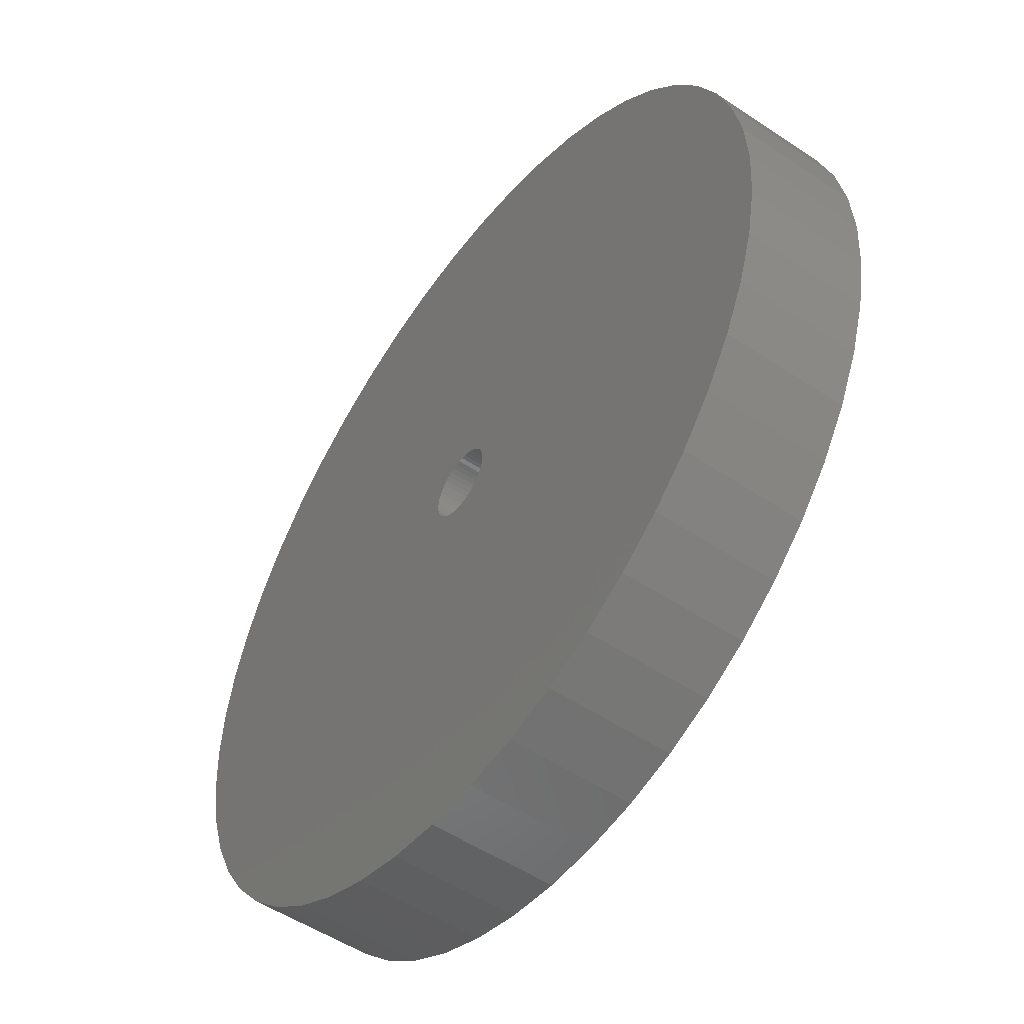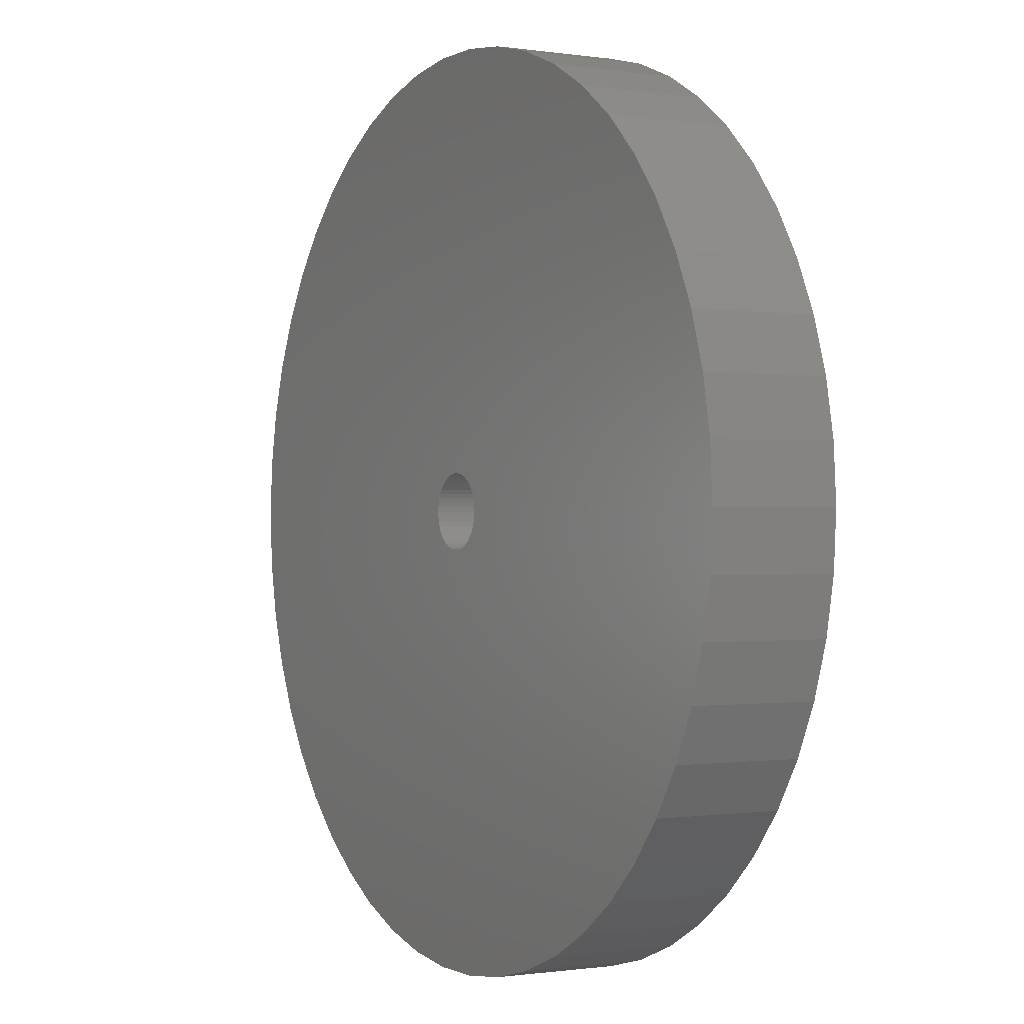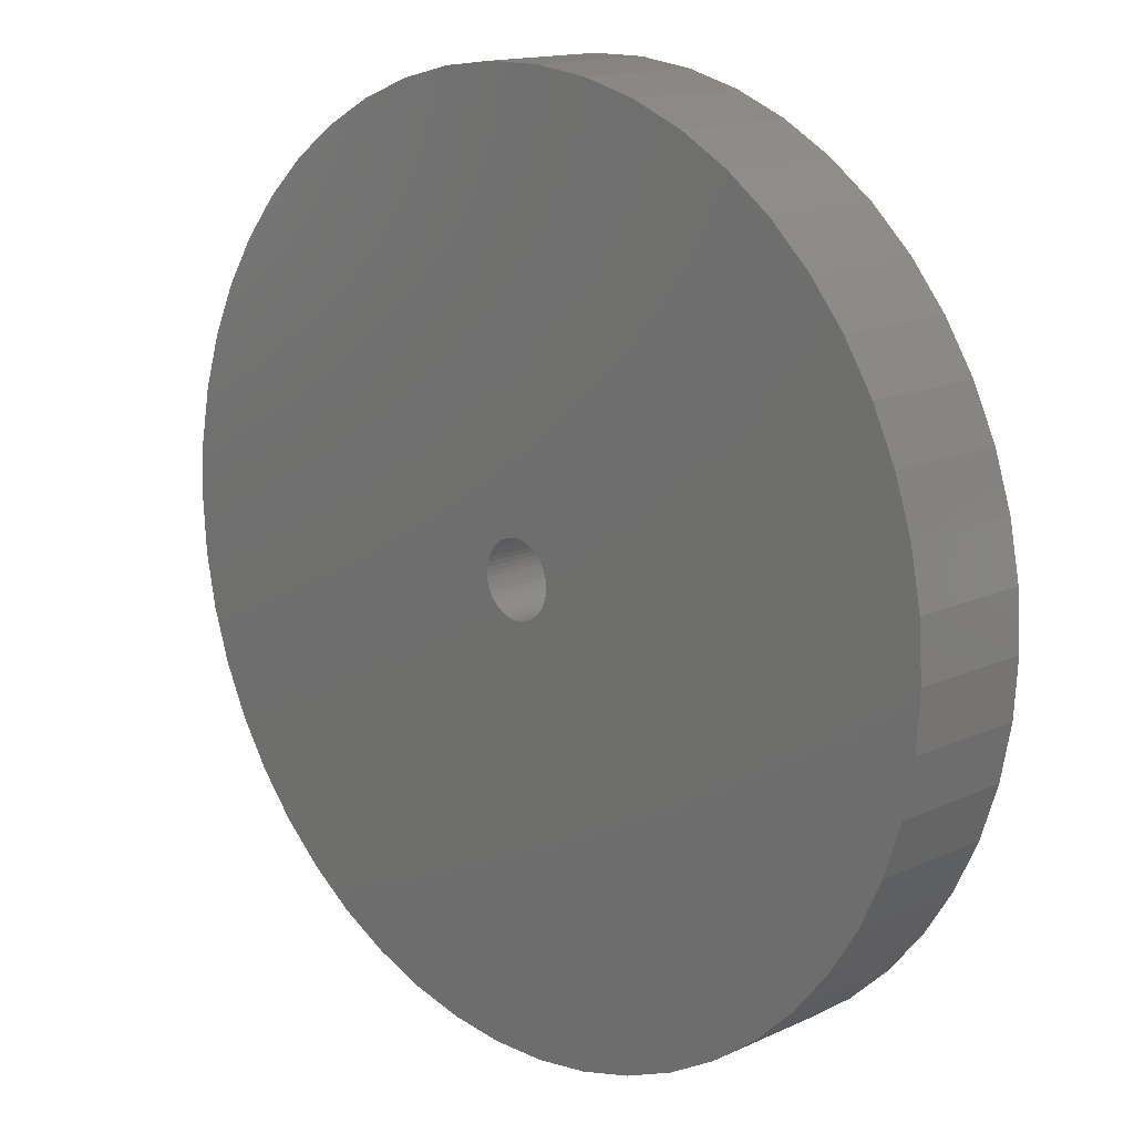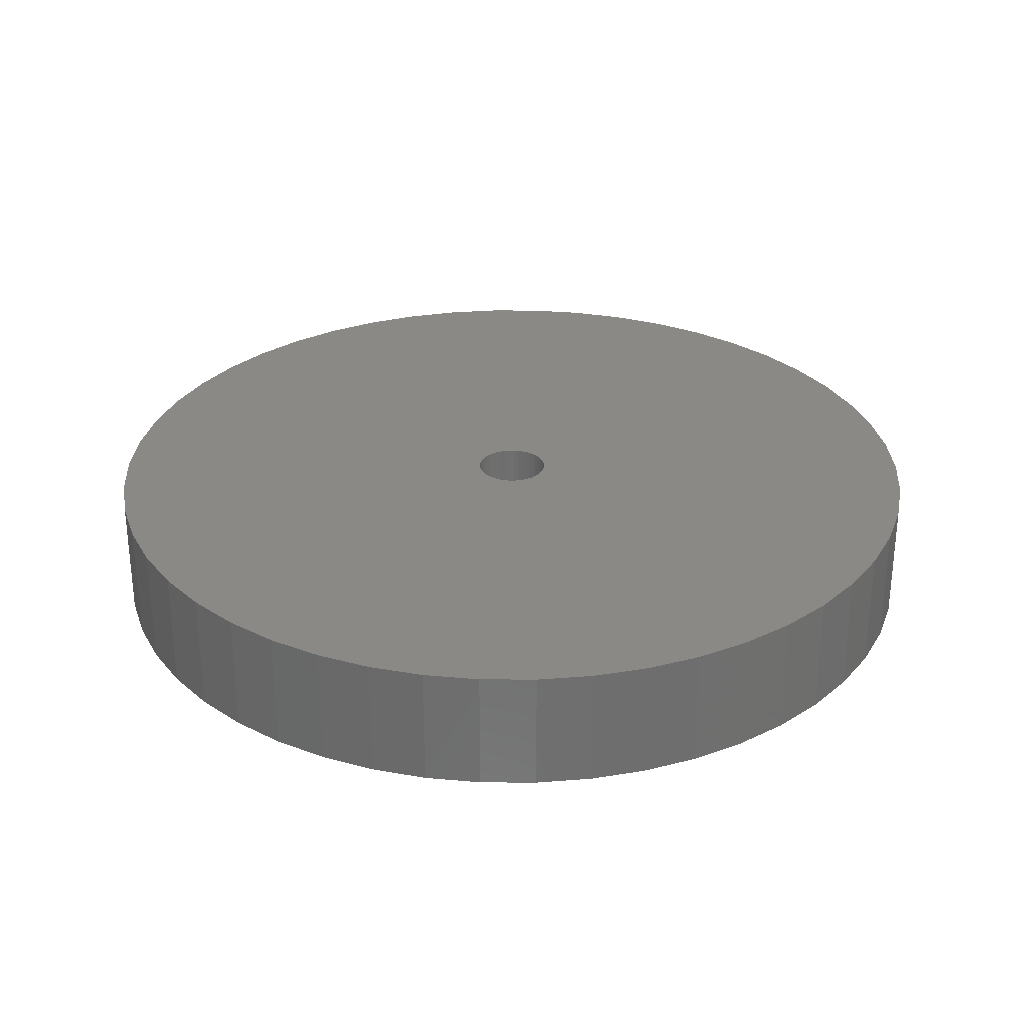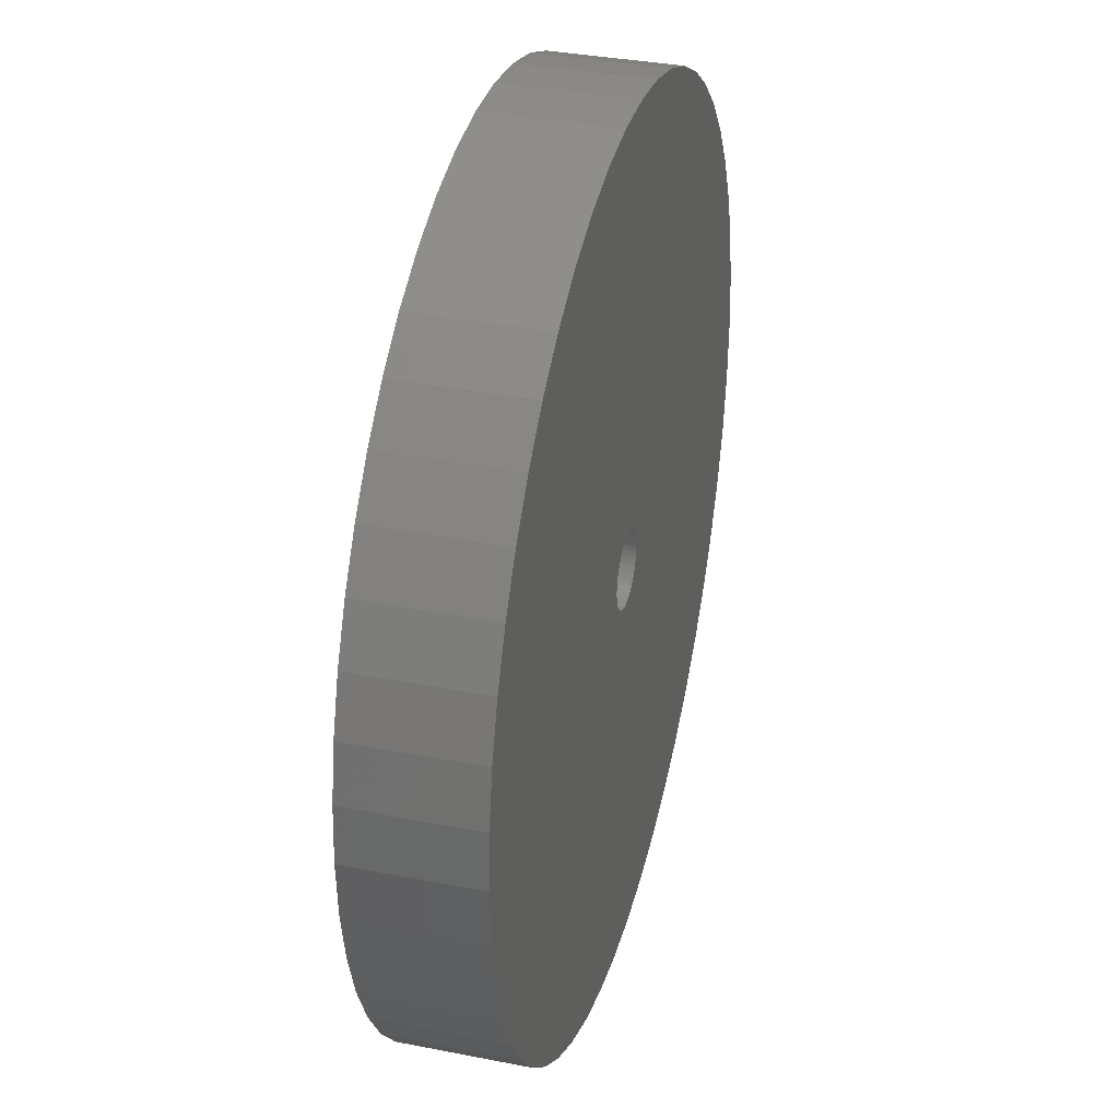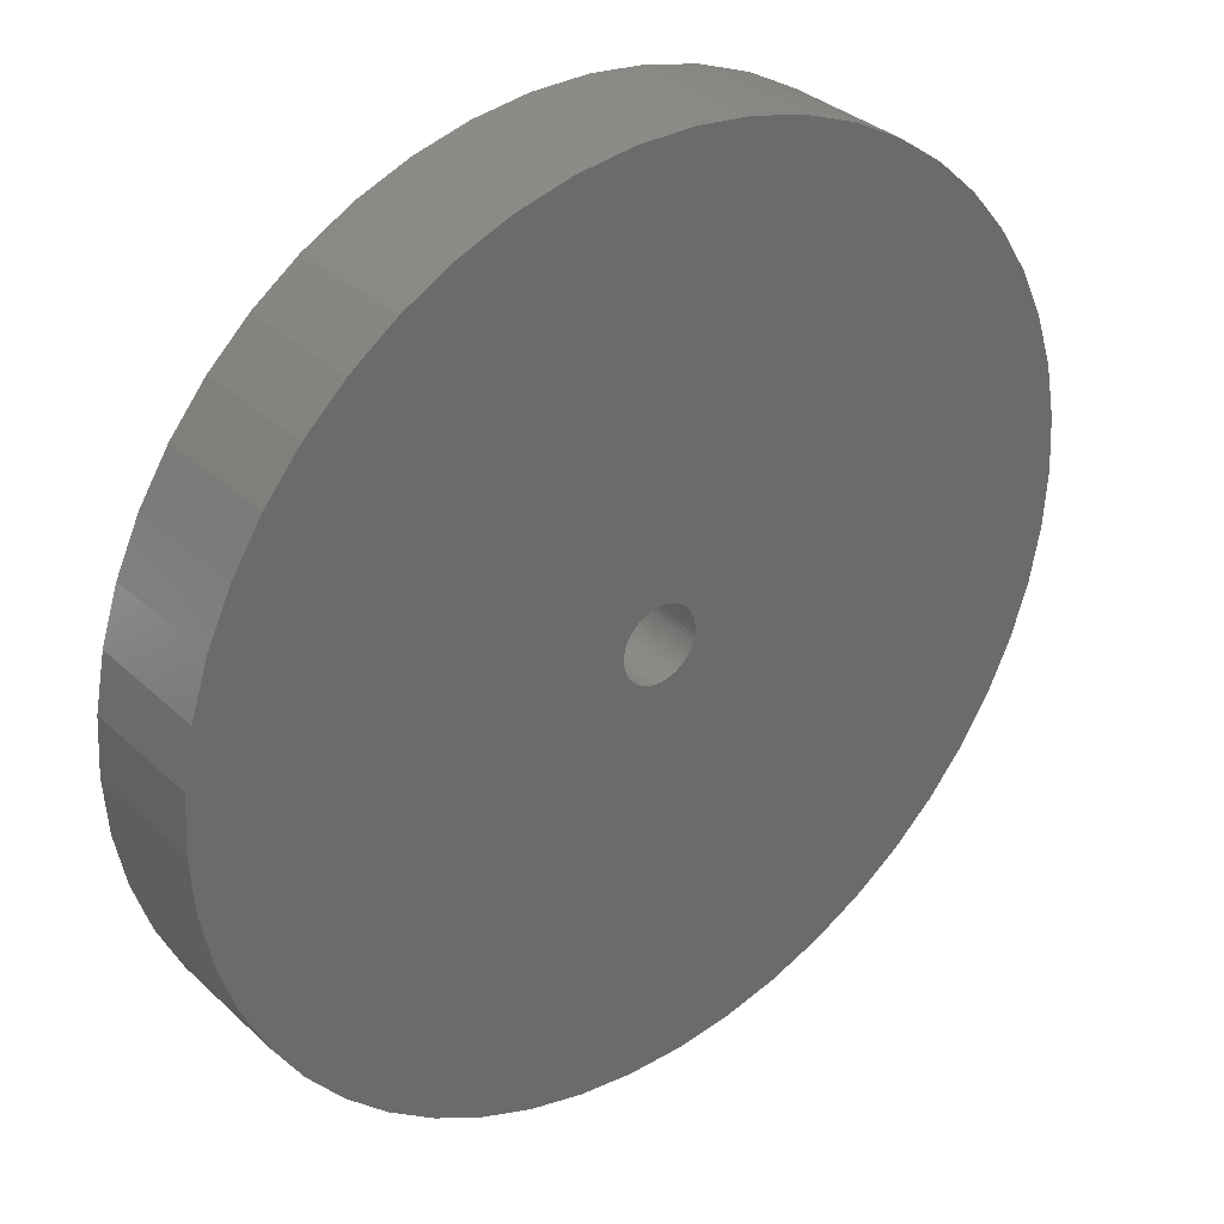
<metadata>
{"format":"stl","ext":"stl","renderer":"f3d","projection":"perspective","resolution":1024,"background":"white","views":[{"elev":-52.2,"azim":54.2,"up":"+Y"},{"elev":-0.6,"azim":60.8,"up":"+Y"},{"elev":14.8,"azim":45.3,"up":"+Y"},{"elev":29.3,"azim":122.9,"up":"+Z"},{"elev":34.6,"azim":-75.2,"up":"+Y"},{"elev":33.2,"azim":-38.5,"up":"+Y"}]}
</metadata>
<code>
# stl→obj: 200 verts, 400 faces
v 21.5 0 3
v 21.33 2.695 -3
v 21.33 2.695 3
v 21.5 0 -3
v -21.5 0 -3
v -21.33 2.695 3
v -21.33 2.695 -3
v -21.5 0 3
v 1.35 21.46 -3
v -1.35 21.46 3
v 1.35 21.46 3
v -1.35 21.46 -3
v -1.35 -21.46 -3
v 1.35 -21.46 3
v -1.35 -21.46 3
v 1.35 -21.46 -3
v 15.67 14.72 -3
v 13.7 16.57 3
v 15.67 14.72 3
v 13.7 16.57 -3
v -13.7 16.57 -3
v -15.67 14.72 3
v -13.7 16.57 3
v -15.67 14.72 -3
v -6.644 20.45 -3
v -9.154 19.45 3
v -6.644 20.45 3
v -9.154 19.45 -3
v 18.84 -10.36 3
v 19.99 -7.915 -3
v 19.99 -7.915 3
v 18.84 -10.36 -3
v 19.99 7.915 3
v 18.84 10.36 -3
v 18.84 10.36 3
v 19.99 7.915 -3
v 17.39 12.64 -3
v 17.39 12.64 3
v 9.154 19.45 -3
v 6.644 20.45 3
v 9.154 19.45 3
v 6.644 20.45 -3
v 11.52 18.15 -3
v 11.52 18.15 3
v -19.99 7.915 -3
v -18.84 10.36 3
v -18.84 10.36 -3
v -19.99 7.915 3
v -17.39 12.64 -3
v -17.39 12.64 3
v -20.82 5.347 -3
v -20.82 5.347 3
v -4.029 21.12 -3
v -4.029 21.12 3
v 20.82 5.347 3
v 20.82 5.347 -3
v 4.029 21.12 3
v 4.029 21.12 -3
v 1.8 0 3
v 1.786 0.2256 3
v 21.33 -2.695 3
v 1.743 0.4476 3
v 1.786 -0.2256 3
v 1.674 0.6626 3
v 20.82 -5.347 3
v 1.577 0.8672 3
v 1.743 -0.4476 3
v 1.456 1.058 3
v 1.312 1.232 3
v 1.674 -0.6626 3
v 1.147 1.387 3
v 0.9645 1.52 3
v 1.577 -0.8672 3
v 0.7664 1.629 3
v 17.39 -12.64 3
v 0.5562 1.712 3
v 1.456 -1.058 3
v 15.67 -14.72 3
v 0.3373 1.768 3
v 0.113 1.796 3
v -0.113 1.796 3
v -0.3373 1.768 3
v -0.5562 1.712 3
v -0.7664 1.629 3
v -0.9645 1.52 3
v -11.52 18.15 3
v -1.147 1.387 3
v -1.312 1.232 3
v -1.456 1.058 3
v 1.312 -1.232 3
v 13.7 -16.57 3
v 1.147 -1.387 3
v 11.52 -18.15 3
v 0.9645 -1.52 3
v 9.154 -19.45 3
v 0.7664 -1.629 3
v 6.644 -20.45 3
v 0.5562 -1.712 3
v 4.029 -21.12 3
v 0.3373 -1.768 3
v 0.113 -1.796 3
v -0.113 -1.796 3
v -0.3373 -1.768 3
v -4.029 -21.12 3
v -0.5562 -1.712 3
v -6.644 -20.45 3
v -0.7664 -1.629 3
v -9.154 -19.45 3
v -0.9645 -1.52 3
v -11.52 -18.15 3
v -1.147 -1.387 3
v -13.7 -16.57 3
v -1.312 -1.232 3
v -15.67 -14.72 3
v -1.456 -1.058 3
v -17.39 -12.64 3
v -1.577 -0.8672 3
v -18.84 -10.36 3
v -1.674 -0.6626 3
v -19.99 -7.915 3
v -1.743 -0.4476 3
v -20.82 -5.347 3
v -1.786 -0.2256 3
v -21.33 -2.695 3
v -1.8 0 3
v -1.577 0.8672 3
v -1.674 0.6626 3
v -1.743 0.4476 3
v -1.786 0.2256 3
v -11.52 18.15 -3
v 17.39 -12.64 -3
v 15.67 -14.72 -3
v 20.82 -5.347 -3
v 21.33 -2.695 -3
v -18.84 -10.36 -3
v -19.99 -7.915 -3
v 1.8 0 -3
v 1.786 -0.2256 -3
v 1.743 -0.4476 -3
v 1.786 0.2256 -3
v 1.674 -0.6626 -3
v 1.577 -0.8672 -3
v 1.743 0.4476 -3
v 1.456 -1.058 -3
v 1.312 -1.232 -3
v 13.7 -16.57 -3
v 1.674 0.6626 -3
v 1.147 -1.387 -3
v 11.52 -18.15 -3
v 0.9645 -1.52 -3
v 9.154 -19.45 -3
v 1.577 0.8672 -3
v 0.7664 -1.629 -3
v 6.644 -20.45 -3
v 0.5562 -1.712 -3
v 4.029 -21.12 -3
v 1.456 1.058 -3
v 0.3373 -1.768 -3
v 0.113 -1.796 -3
v -0.113 -1.796 -3
v -0.3373 -1.768 -3
v -4.029 -21.12 -3
v -0.5562 -1.712 -3
v -6.644 -20.45 -3
v -0.7664 -1.629 -3
v -9.154 -19.45 -3
v -0.9645 -1.52 -3
v -11.52 -18.15 -3
v -1.147 -1.387 -3
v -13.7 -16.57 -3
v -1.312 -1.232 -3
v -15.67 -14.72 -3
v -1.456 -1.058 -3
v 1.312 1.232 -3
v 1.147 1.387 -3
v 0.9645 1.52 -3
v 0.7664 1.629 -3
v 0.5562 1.712 -3
v 0.3373 1.768 -3
v 0.113 1.796 -3
v -0.113 1.796 -3
v -0.3373 1.768 -3
v -0.5562 1.712 -3
v -0.7664 1.629 -3
v -0.9645 1.52 -3
v -1.147 1.387 -3
v -1.312 1.232 -3
v -1.456 1.058 -3
v -1.577 0.8672 -3
v -1.674 0.6626 -3
v -1.743 0.4476 -3
v -1.786 0.2256 -3
v -1.8 0 -3
v -17.39 -12.64 -3
v -1.577 -0.8672 -3
v -1.674 -0.6626 -3
v -1.743 -0.4476 -3
v -20.82 -5.347 -3
v -1.786 -0.2256 -3
v -21.33 -2.695 -3
f 1 2 3
f 2 1 4
f 5 6 7
f 6 5 8
f 9 10 11
f 10 9 12
f 13 14 15
f 14 13 16
f 17 18 19
f 18 17 20
f 21 22 23
f 22 21 24
f 25 26 27
f 26 25 28
f 29 30 31
f 30 29 32
f 33 34 35
f 34 33 36
f 35 37 38
f 37 35 34
f 39 40 41
f 40 39 42
f 43 41 44
f 41 43 39
f 45 46 47
f 46 45 48
f 49 22 24
f 22 49 50
f 51 48 45
f 48 51 52
f 53 27 54
f 27 53 25
f 55 36 33
f 36 55 56
f 3 56 55
f 56 3 2
f 38 17 19
f 17 38 37
f 42 57 40
f 57 42 58
f 58 11 57
f 11 58 9
f 20 44 18
f 44 20 43
f 47 50 49
f 50 47 46
f 7 52 51
f 52 7 6
f 59 1 3
f 60 3 55
f 1 59 61
f 62 55 33
f 63 61 59
f 64 33 35
f 61 63 65
f 66 35 38
f 67 65 63
f 68 38 19
f 65 67 31
f 69 19 18
f 70 31 67
f 71 18 44
f 31 70 29
f 72 44 41
f 73 29 70
f 74 41 40
f 29 73 75
f 76 40 57
f 77 75 73
f 75 77 78
f 3 60 59
f 55 62 60
f 33 64 62
f 35 66 64
f 38 68 66
f 79 57 11
f 19 69 68
f 18 71 69
f 44 72 71
f 41 74 72
f 40 76 74
f 57 79 76
f 11 80 79
f 11 81 80
f 10 81 11
f 81 10 82
f 54 82 10
f 82 54 83
f 27 83 54
f 83 27 84
f 26 84 27
f 84 26 85
f 86 85 26
f 85 86 87
f 23 87 86
f 87 23 88
f 22 88 23
f 88 22 89
f 90 78 77
f 78 90 91
f 92 91 90
f 91 92 93
f 94 93 92
f 93 94 95
f 96 95 94
f 95 96 97
f 98 97 96
f 97 98 99
f 100 99 98
f 99 100 14
f 101 14 100
f 102 14 101
f 15 102 103
f 104 103 105
f 106 105 107
f 108 107 109
f 110 109 111
f 112 111 113
f 102 15 14
f 114 113 115
f 116 115 117
f 118 117 119
f 120 119 121
f 122 121 123
f 124 123 125
f 50 89 22
f 103 104 15
f 89 50 126
f 105 106 104
f 46 126 50
f 107 108 106
f 126 46 127
f 109 110 108
f 48 127 46
f 111 112 110
f 127 48 128
f 113 114 112
f 52 128 48
f 115 116 114
f 128 52 129
f 117 118 116
f 6 129 52
f 119 120 118
f 129 6 125
f 121 122 120
f 8 125 6
f 123 124 122
f 125 8 124
f 28 86 26
f 86 28 130
f 130 23 86
f 23 130 21
f 12 54 10
f 54 12 53
f 78 131 75
f 131 78 132
f 31 133 65
f 133 31 30
f 65 134 61
f 134 65 133
f 135 120 136
f 120 135 118
f 137 4 134
f 138 134 133
f 4 137 2
f 139 133 30
f 140 2 137
f 141 30 32
f 2 140 56
f 142 32 131
f 143 56 140
f 144 131 132
f 56 143 36
f 145 132 146
f 147 36 143
f 148 146 149
f 36 147 34
f 150 149 151
f 152 34 147
f 153 151 154
f 34 152 37
f 155 154 156
f 157 37 152
f 37 157 17
f 134 138 137
f 133 139 138
f 30 141 139
f 32 142 141
f 131 144 142
f 158 156 16
f 132 145 144
f 146 148 145
f 149 150 148
f 151 153 150
f 154 155 153
f 156 158 155
f 16 159 158
f 16 160 159
f 13 160 16
f 160 13 161
f 162 161 13
f 161 162 163
f 164 163 162
f 163 164 165
f 166 165 164
f 165 166 167
f 168 167 166
f 167 168 169
f 170 169 168
f 169 170 171
f 172 171 170
f 171 172 173
f 174 17 157
f 17 174 20
f 175 20 174
f 20 175 43
f 176 43 175
f 43 176 39
f 177 39 176
f 39 177 42
f 178 42 177
f 42 178 58
f 179 58 178
f 58 179 9
f 180 9 179
f 181 9 180
f 12 181 182
f 53 182 183
f 25 183 184
f 28 184 185
f 130 185 186
f 21 186 187
f 181 12 9
f 24 187 188
f 49 188 189
f 47 189 190
f 45 190 191
f 51 191 192
f 7 192 193
f 194 173 172
f 182 53 12
f 173 194 195
f 183 25 53
f 135 195 194
f 184 28 25
f 195 135 196
f 185 130 28
f 136 196 135
f 186 21 130
f 196 136 197
f 187 24 21
f 198 197 136
f 188 49 24
f 197 198 199
f 189 47 49
f 200 199 198
f 190 45 47
f 199 200 193
f 191 51 45
f 5 193 200
f 192 7 51
f 193 5 7
f 151 93 95
f 93 151 149
f 146 78 91
f 78 146 132
f 75 32 29
f 32 75 131
f 61 4 1
f 4 61 134
f 136 122 198
f 122 136 120
f 154 95 97
f 95 154 151
f 156 97 99
f 97 156 154
f 16 99 14
f 99 16 156
f 162 15 104
f 15 162 13
f 166 106 108
f 106 166 164
f 164 104 106
f 104 164 162
f 172 116 194
f 116 172 114
f 172 112 114
f 112 172 170
f 198 124 200
f 124 198 122
f 200 8 5
f 8 200 124
f 149 91 93
f 91 149 146
f 194 118 135
f 118 194 116
f 168 108 110
f 108 168 166
f 170 110 112
f 110 170 168
f 137 60 140
f 60 137 59
f 125 192 129
f 192 125 193
f 181 80 81
f 80 181 180
f 159 102 101
f 102 159 160
f 175 69 71
f 69 175 174
f 187 87 88
f 87 187 186
f 184 83 84
f 83 184 183
f 147 66 152
f 66 147 64
f 140 62 143
f 62 140 60
f 178 74 76
f 74 178 177
f 179 76 79
f 76 179 178
f 176 71 72
f 71 176 175
f 127 189 126
f 189 127 190
f 128 190 127
f 190 128 191
f 183 82 83
f 82 183 182
f 158 101 100
f 101 158 159
f 143 64 147
f 64 143 62
f 157 69 174
f 69 157 68
f 152 68 157
f 68 152 66
f 180 79 80
f 79 180 179
f 177 72 74
f 72 177 176
f 126 188 89
f 188 126 189
f 89 187 88
f 187 89 188
f 129 191 128
f 191 129 192
f 185 84 85
f 84 185 184
f 186 85 87
f 85 186 185
f 182 81 82
f 81 182 181
f 138 59 137
f 59 138 63
f 150 96 94
f 96 150 153
f 145 92 90
f 92 145 148
f 139 63 138
f 63 139 67
f 117 196 119
f 196 117 195
f 142 70 141
f 70 142 73
f 145 77 144
f 77 145 90
f 161 105 103
f 105 161 163
f 113 173 115
f 173 113 171
f 119 197 121
f 197 119 196
f 153 98 96
f 98 153 155
f 155 100 98
f 100 155 158
f 148 94 92
f 94 148 150
f 141 67 139
f 67 141 70
f 144 73 142
f 73 144 77
f 160 103 102
f 103 160 161
f 163 107 105
f 107 163 165
f 167 111 109
f 111 167 169
f 169 113 111
f 113 169 171
f 121 199 123
f 199 121 197
f 123 193 125
f 193 123 199
f 165 109 107
f 109 165 167
f 115 195 117
f 195 115 173

</code>
